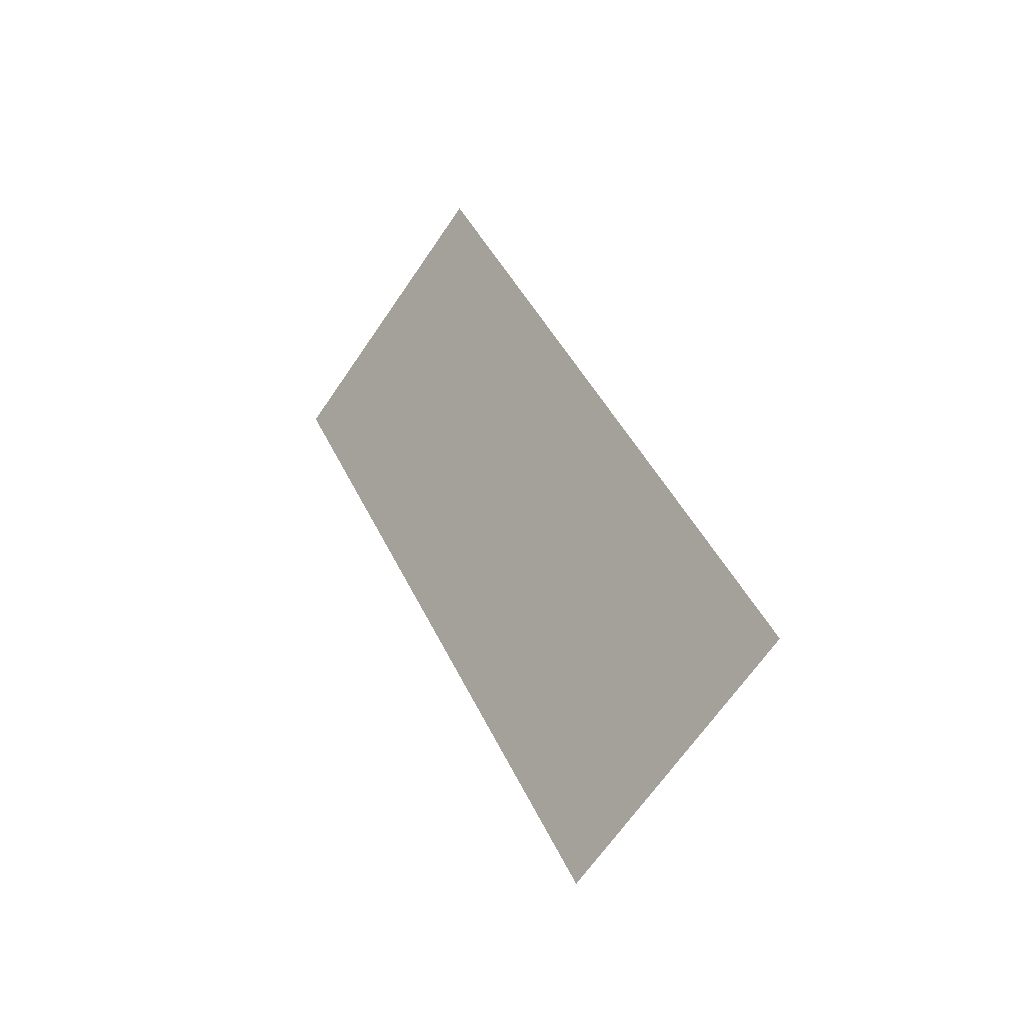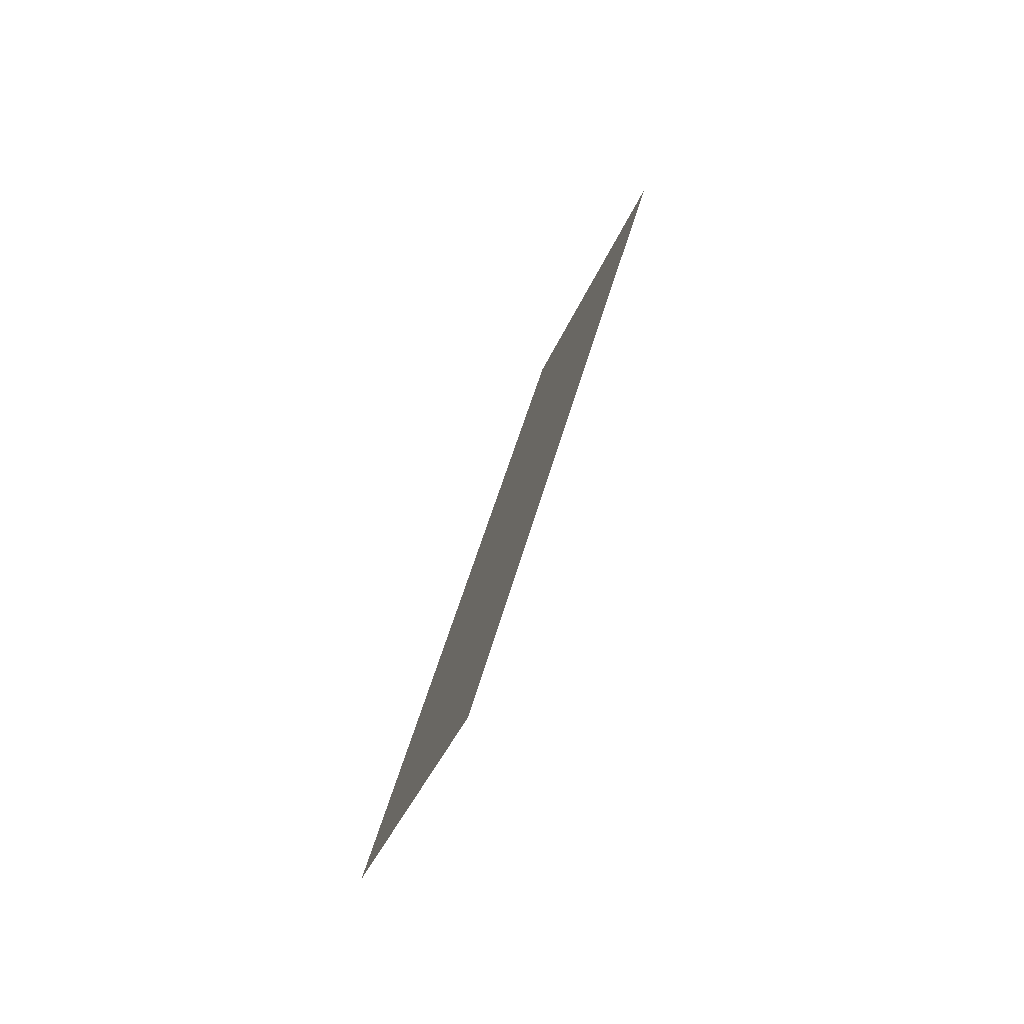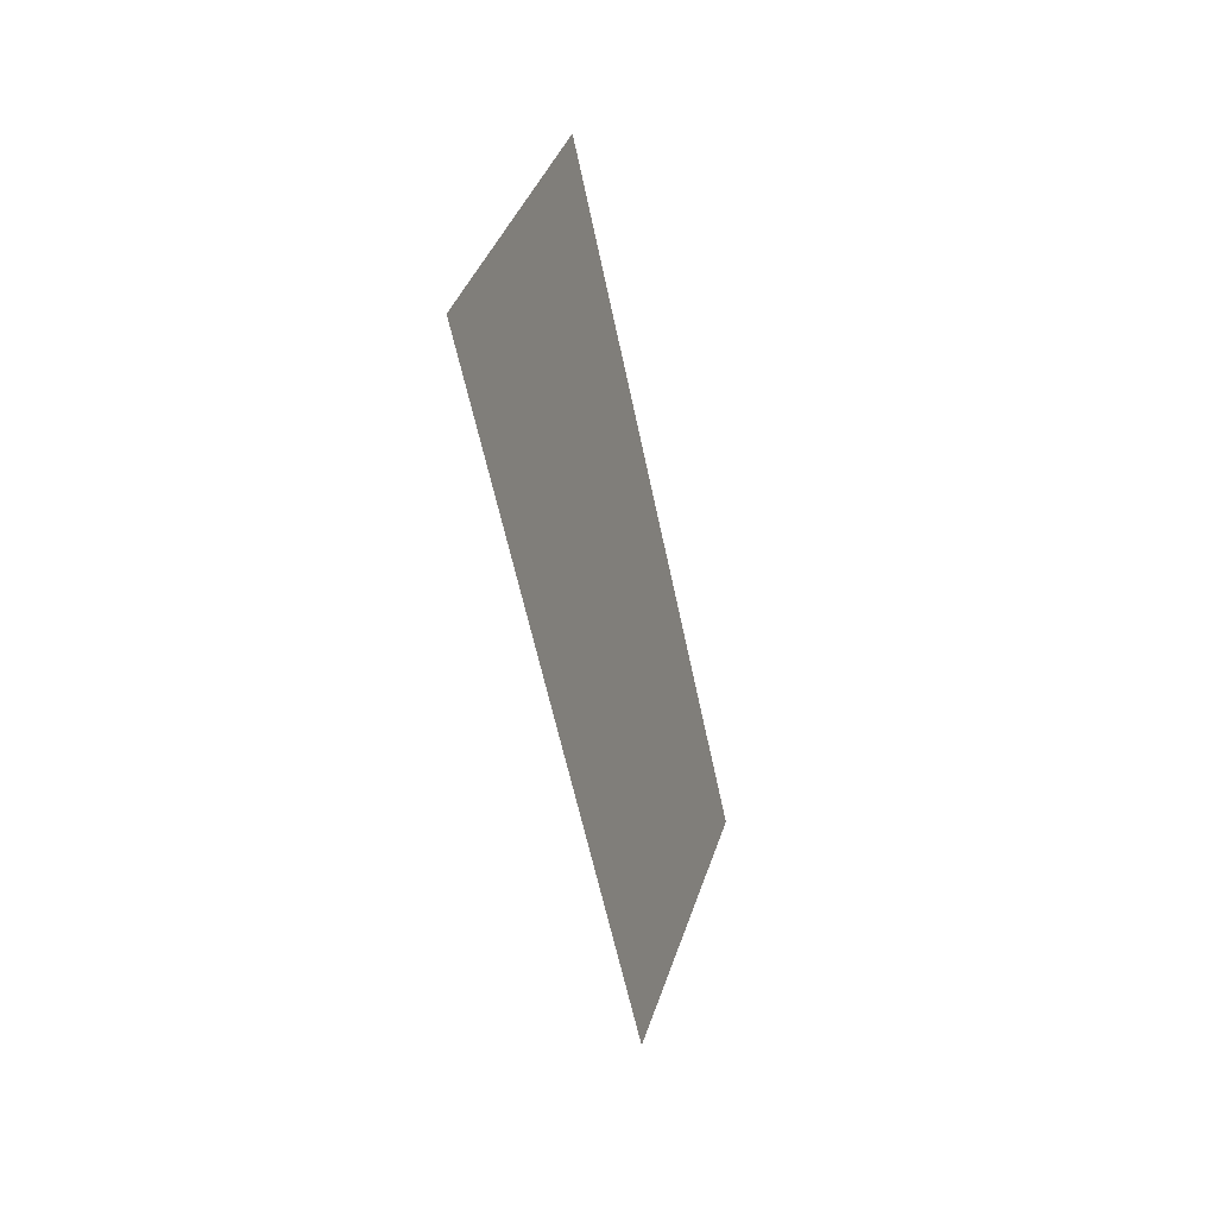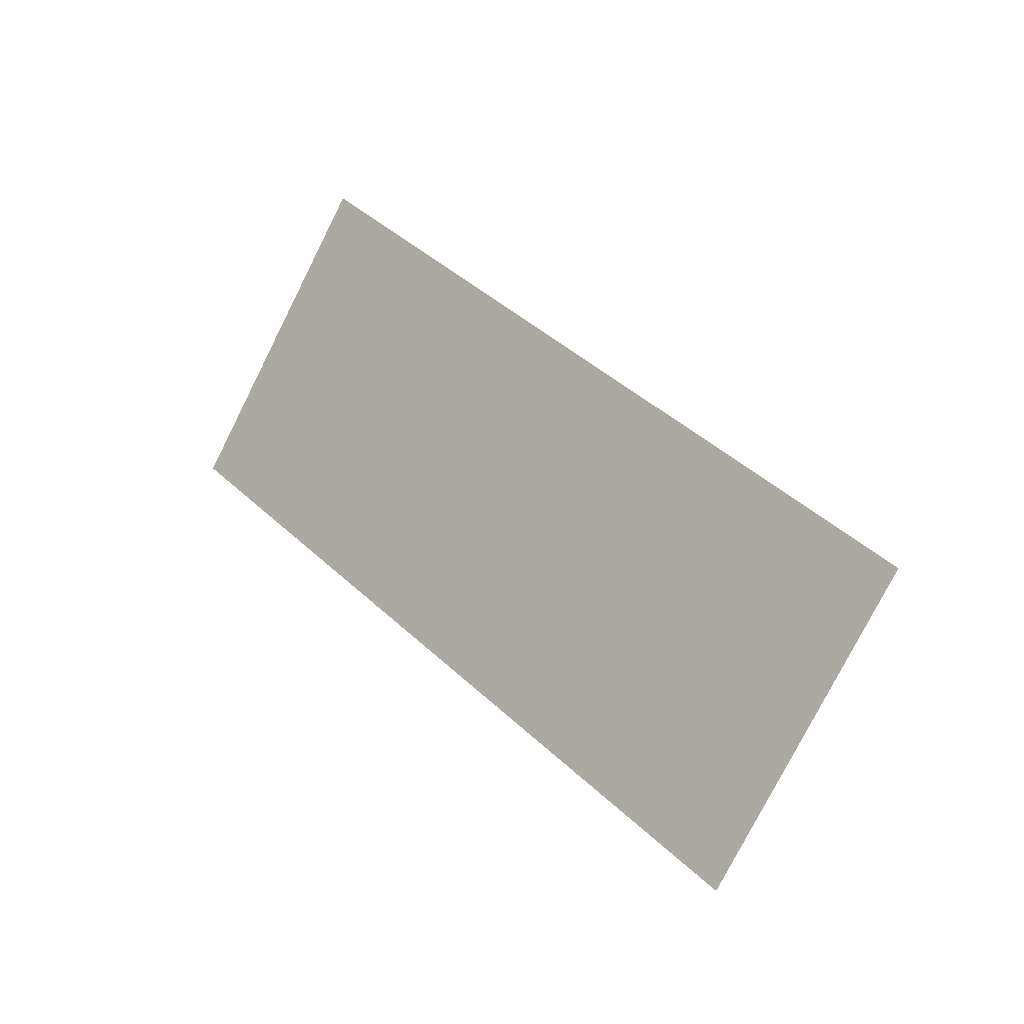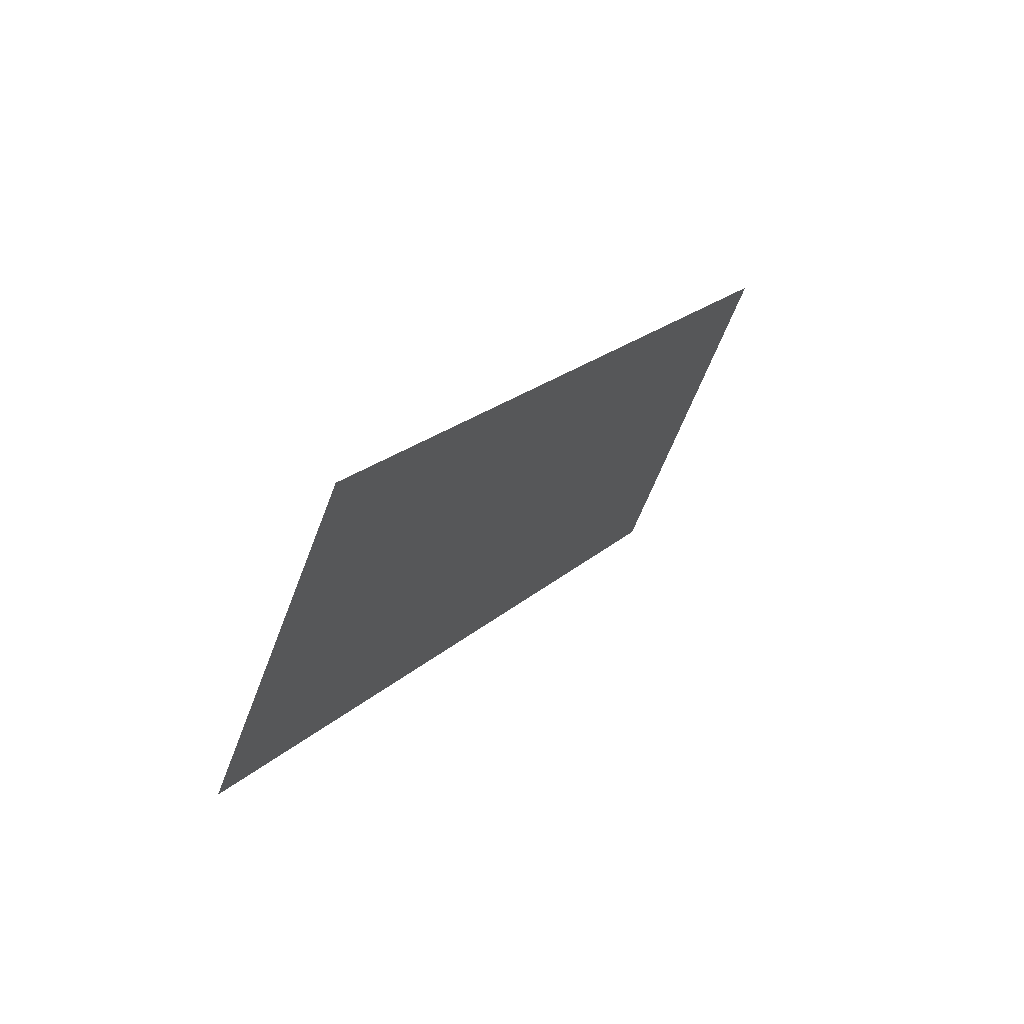
<metadata>
{"format":"obj","ext":"obj","renderer":"f3d","projection":"perspective","resolution":1024,"background":"white","views":[{"elev":-21.5,"azim":-43.1,"up":"+Y"},{"elev":-75.8,"azim":154.9,"up":"+Y"},{"elev":0.4,"azim":-159.8,"up":"+Y"},{"elev":-9.5,"azim":128.6,"up":"+Z"},{"elev":59.9,"azim":37.1,"up":"+Z"}]}
</metadata>
<code>
o mesh9/mesh9-geometry#mesh9-geometry
v 0.1111 -0.1981 0.4335
v 0.1111 -0.1941 0.4393
v 0.1111 -0.2119 0.4432
v 0.1111 -0.2079 0.4489
f 1 2 3
f 3 2 1
f 1 4 2
f 2 4 1
f 2 4 3
f 3 4 2
f 1 3 4
f 4 3 1

</code>
